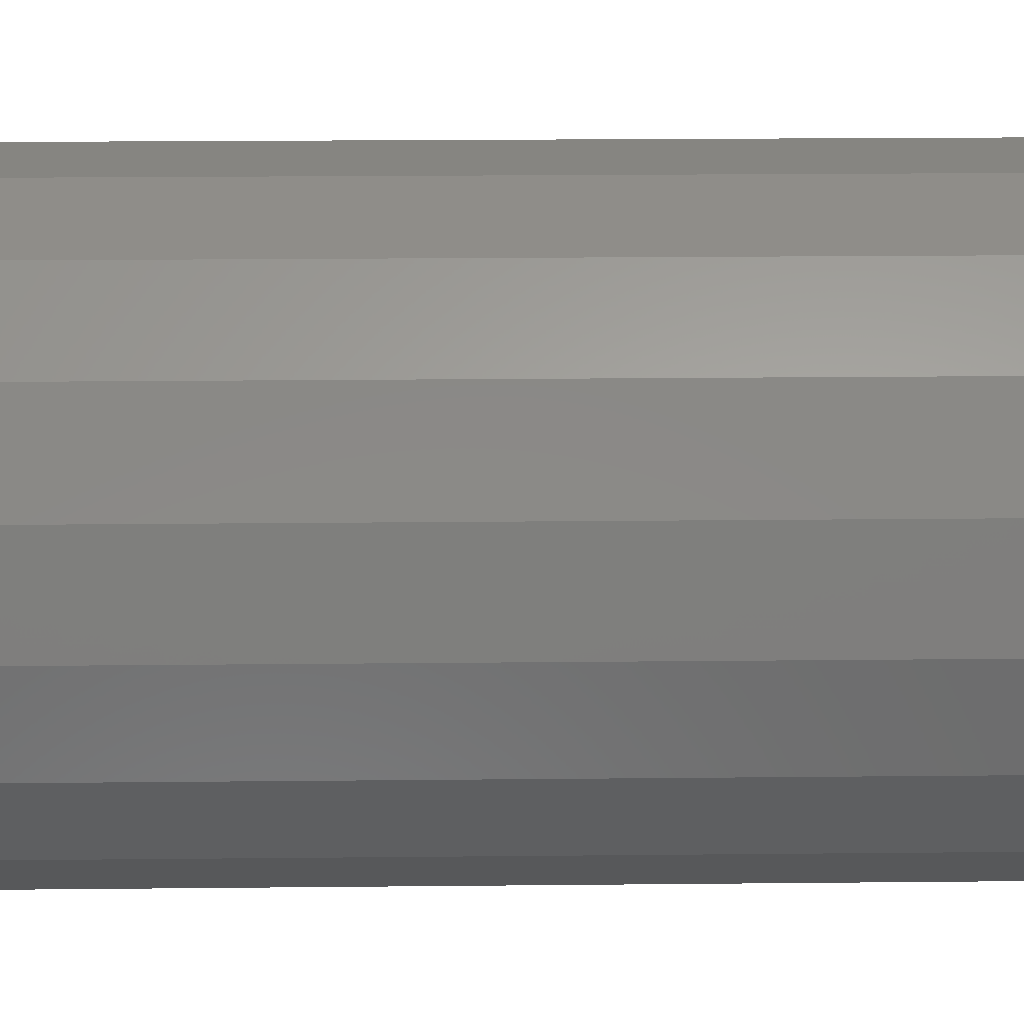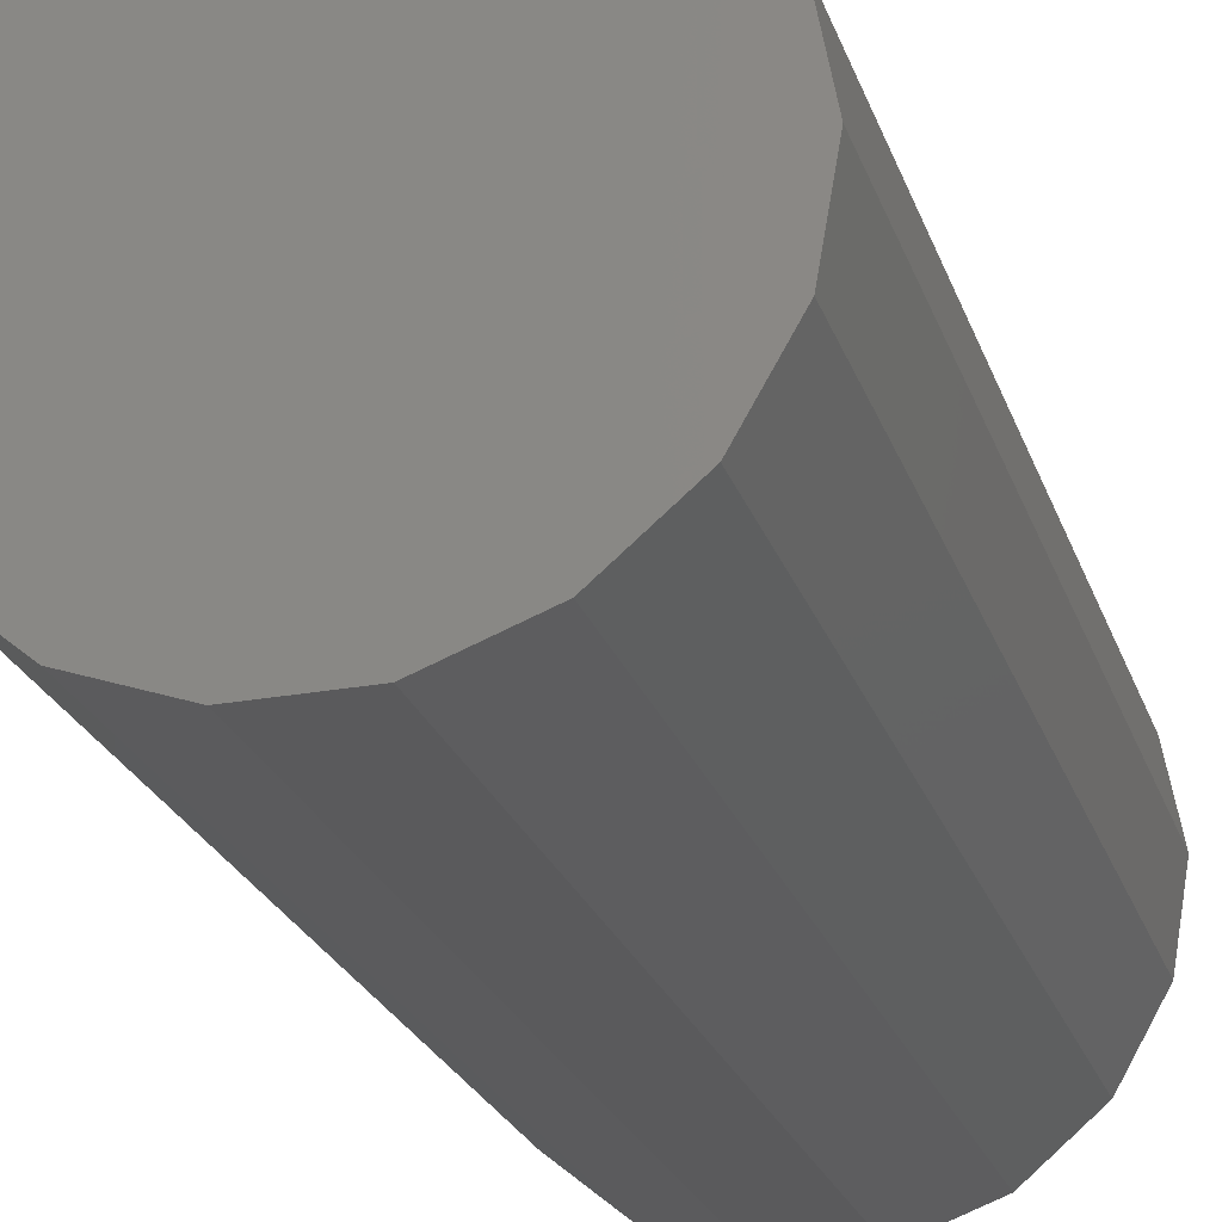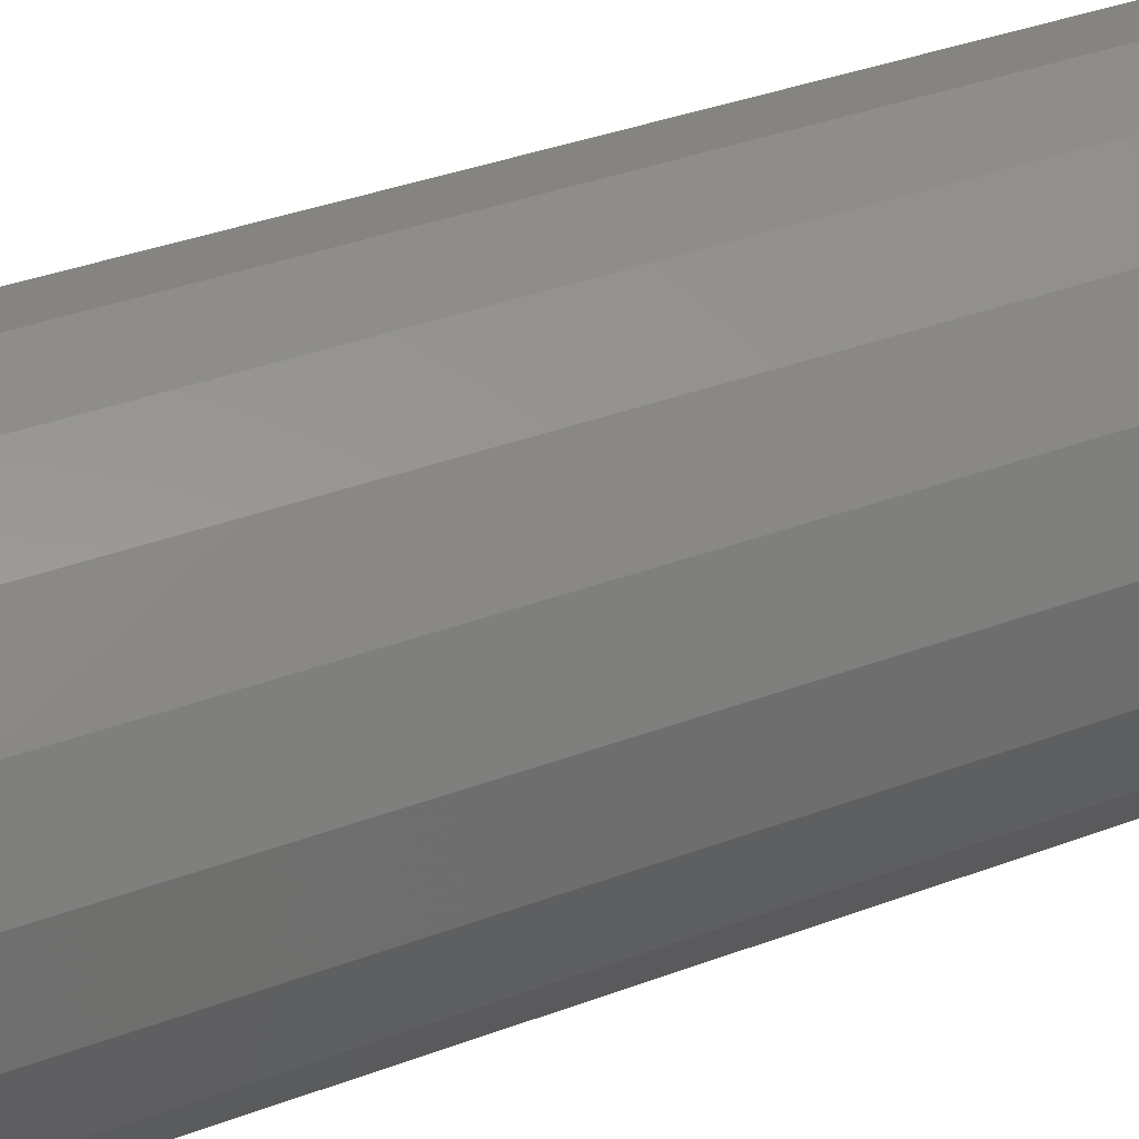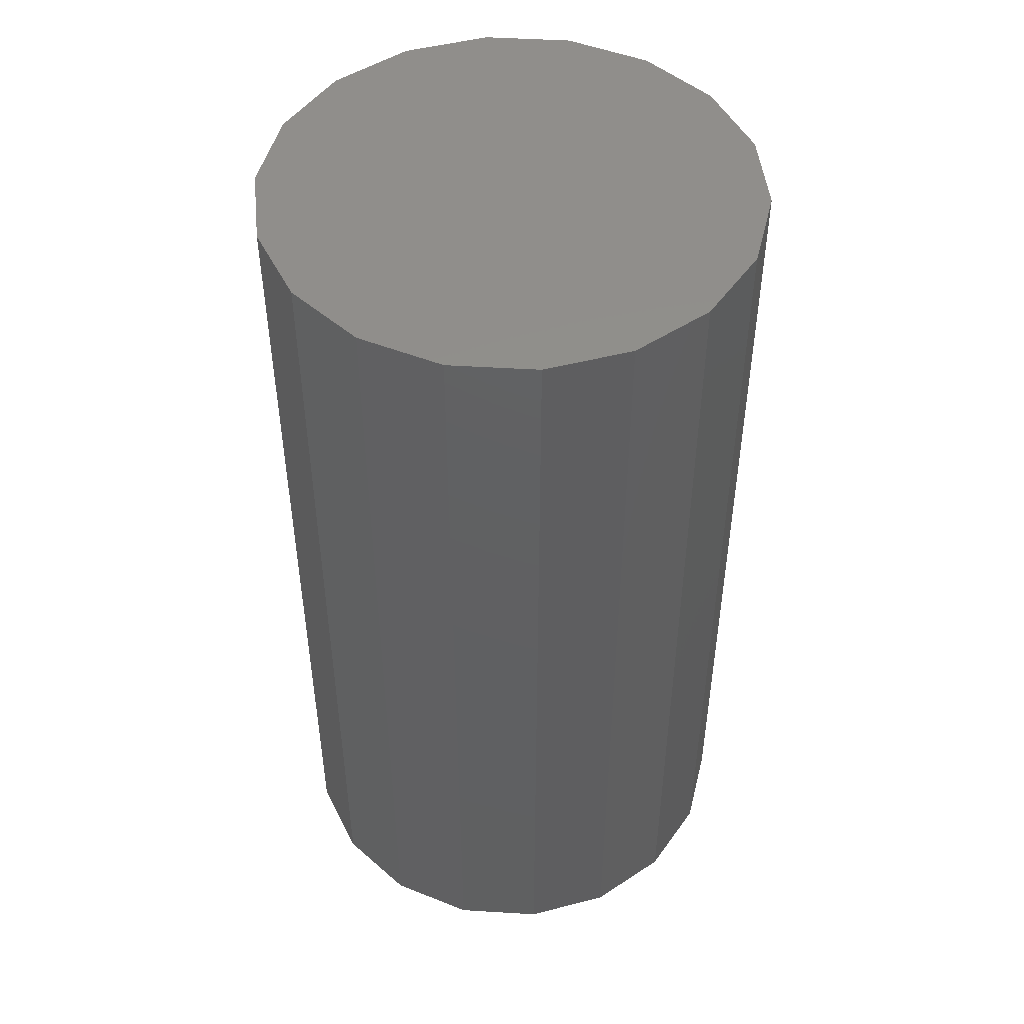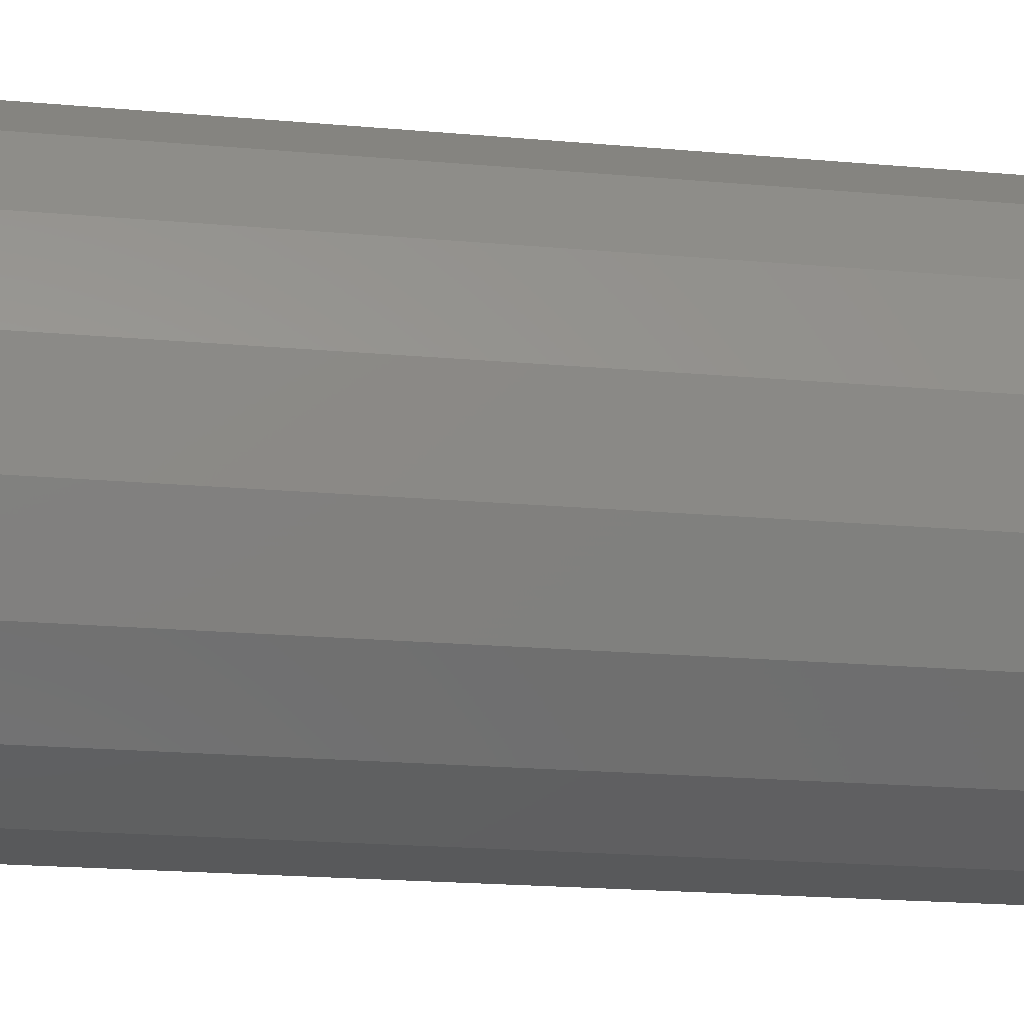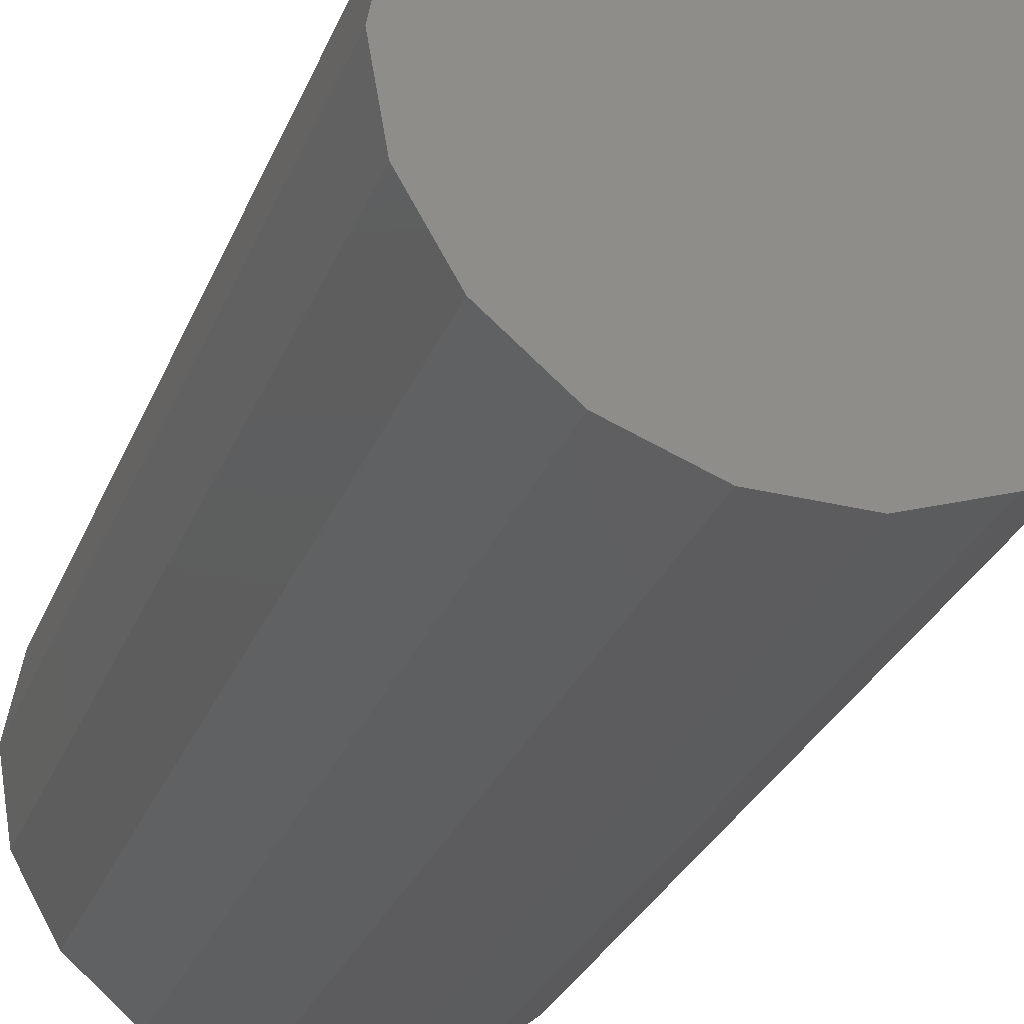
<metadata>
{"format":"stl","ext":"stl","renderer":"f3d","projection":"perspective","resolution":1024,"background":"white","views":[{"elev":21.3,"azim":-91.1,"up":"+Y"},{"elev":-24.6,"azim":-163.2,"up":"+Y"},{"elev":40.1,"azim":65.7,"up":"+Y"},{"elev":48.5,"azim":123.9,"up":"+Z"},{"elev":-20.9,"azim":80.9,"up":"+Y"},{"elev":-29.8,"azim":-19.5,"up":"+Y"}]}
</metadata>
<code>
# stl→obj: 36 verts, 68 faces
v 25.24 203.9 860
v -45.24 203.9 860
v -47.5 191.1 860
v -47.5 191.1 719
v 27.5 191.1 860
v -45.24 178.2 860
v -45.24 178.3 719
v 18.72 215.2 860
v -38.72 215.2 860
v -45.24 204 719
v 8.75 223.5 860
v -28.75 223.5 860
v -38.72 215.2 719
v -3.481 228 860
v -16.52 228 860
v -28.75 223.6 719
v -16.52 228.1 719
v -3.481 228.1 719
v 8.75 223.6 719
v 18.72 215.2 719
v 25.24 204 719
v 25.24 178.2 860
v 27.5 191.1 719
v -38.72 166.9 860
v 18.72 166.9 860
v 25.24 178.3 719
v -28.75 158.6 860
v 8.75 158.6 860
v 18.72 167 719
v -16.52 154.1 860
v -3.481 154.1 860
v 8.75 158.7 719
v -3.481 154.2 719
v -16.52 154.2 719
v -28.75 158.7 719
v -38.72 167 719
f 1 2 3
f 4 3 2
f 5 1 3
f 6 5 3
f 7 6 3
f 7 3 4
f 8 9 2
f 10 2 9
f 1 8 2
f 10 4 2
f 11 12 9
f 13 9 12
f 8 11 9
f 10 9 13
f 14 15 12
f 16 12 15
f 11 14 12
f 13 12 16
f 17 15 14
f 16 15 17
f 18 14 11
f 17 14 18
f 19 11 8
f 18 11 19
f 20 8 1
f 19 8 20
f 21 1 5
f 20 1 21
f 6 22 5
f 23 5 22
f 21 5 23
f 24 25 22
f 26 22 25
f 6 24 22
f 23 22 26
f 27 28 25
f 29 25 28
f 24 27 25
f 26 25 29
f 30 31 28
f 32 28 31
f 27 30 28
f 29 28 32
f 33 31 30
f 32 31 33
f 34 30 27
f 33 30 34
f 35 27 24
f 34 27 35
f 36 24 6
f 35 24 36
f 36 6 7
f 26 7 4
f 23 26 4
f 10 23 4
f 29 36 7
f 26 29 7
f 32 35 36
f 29 32 36
f 33 34 35
f 32 33 35
f 10 21 23
f 13 20 21
f 10 13 21
f 16 19 20
f 13 16 20
f 17 18 19
f 16 17 19

</code>
